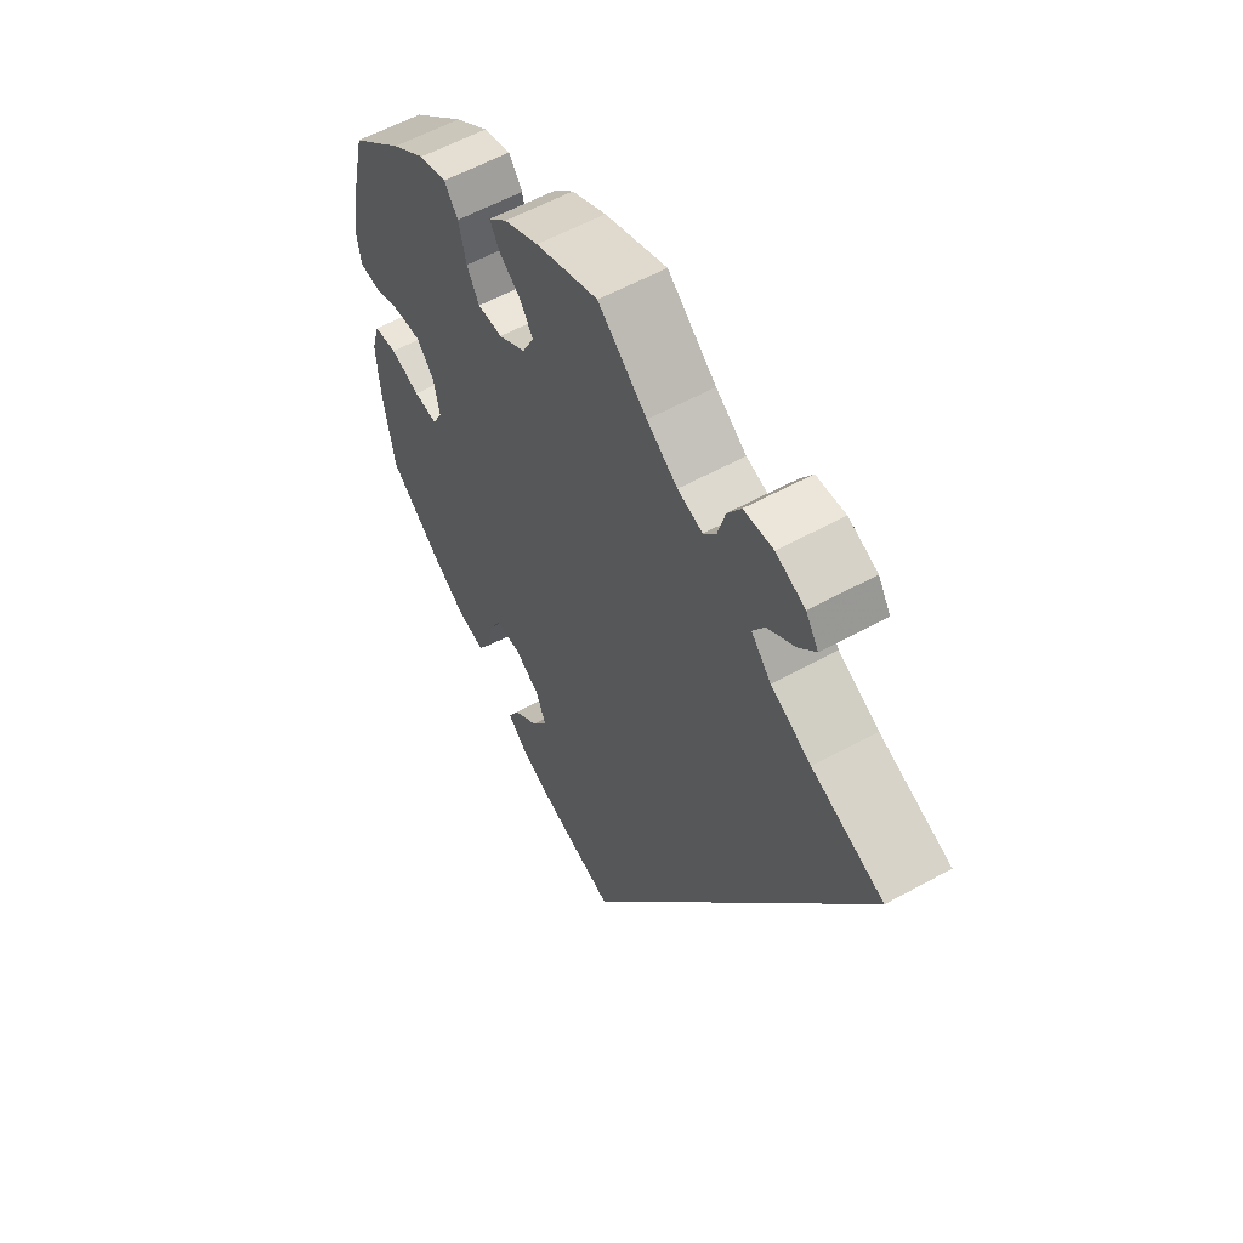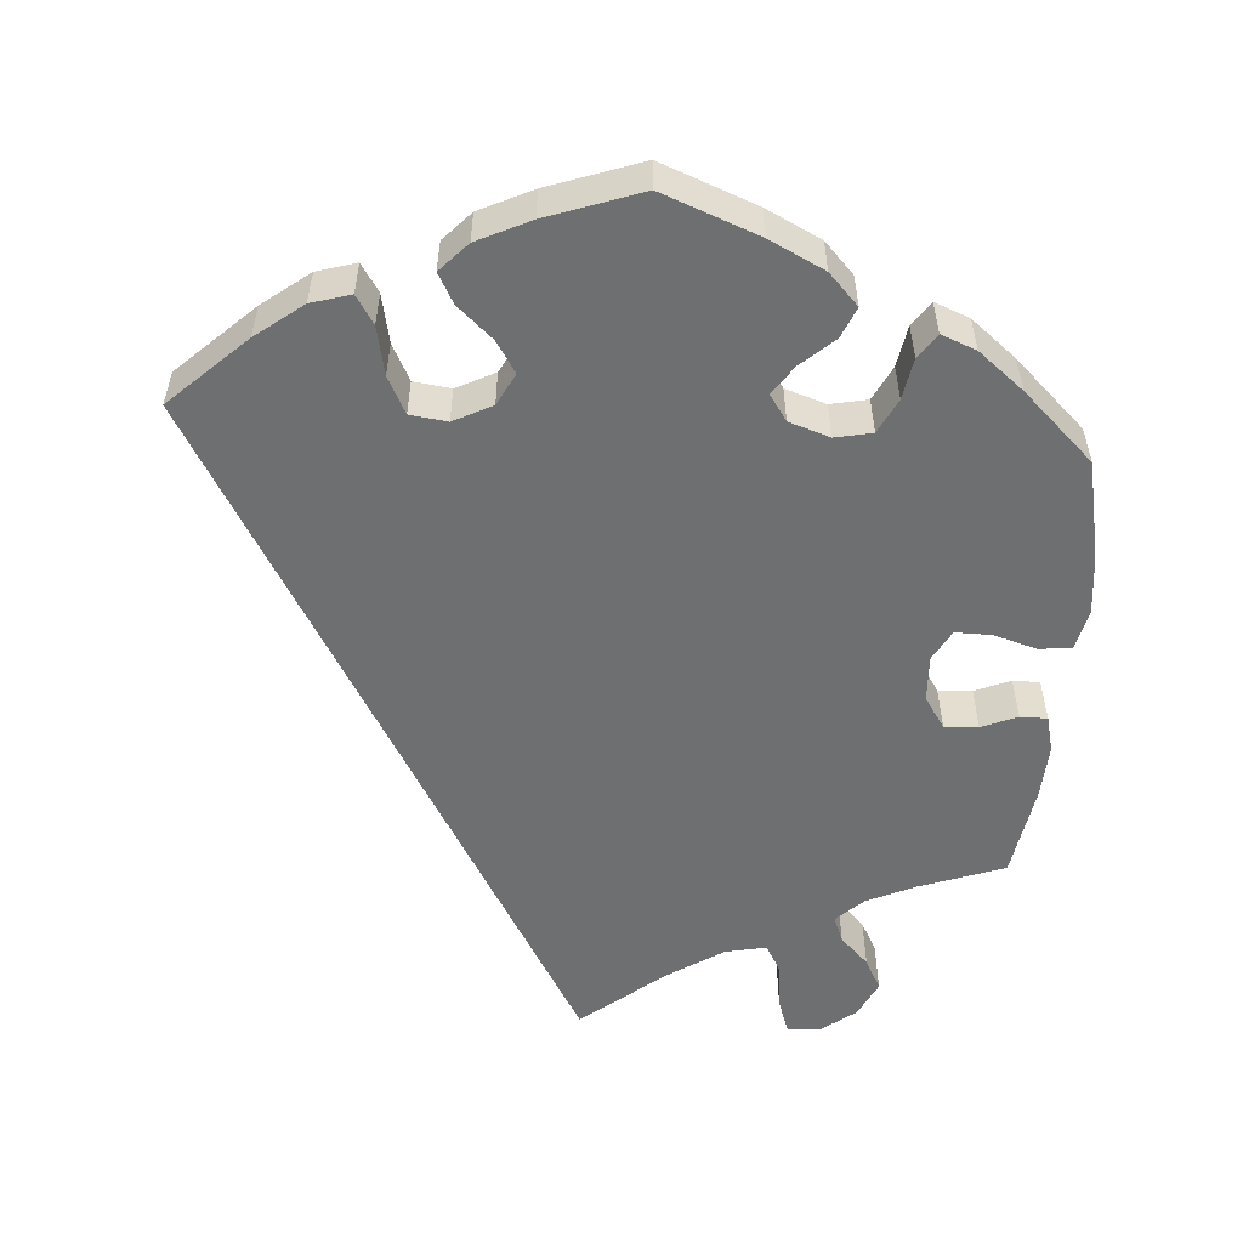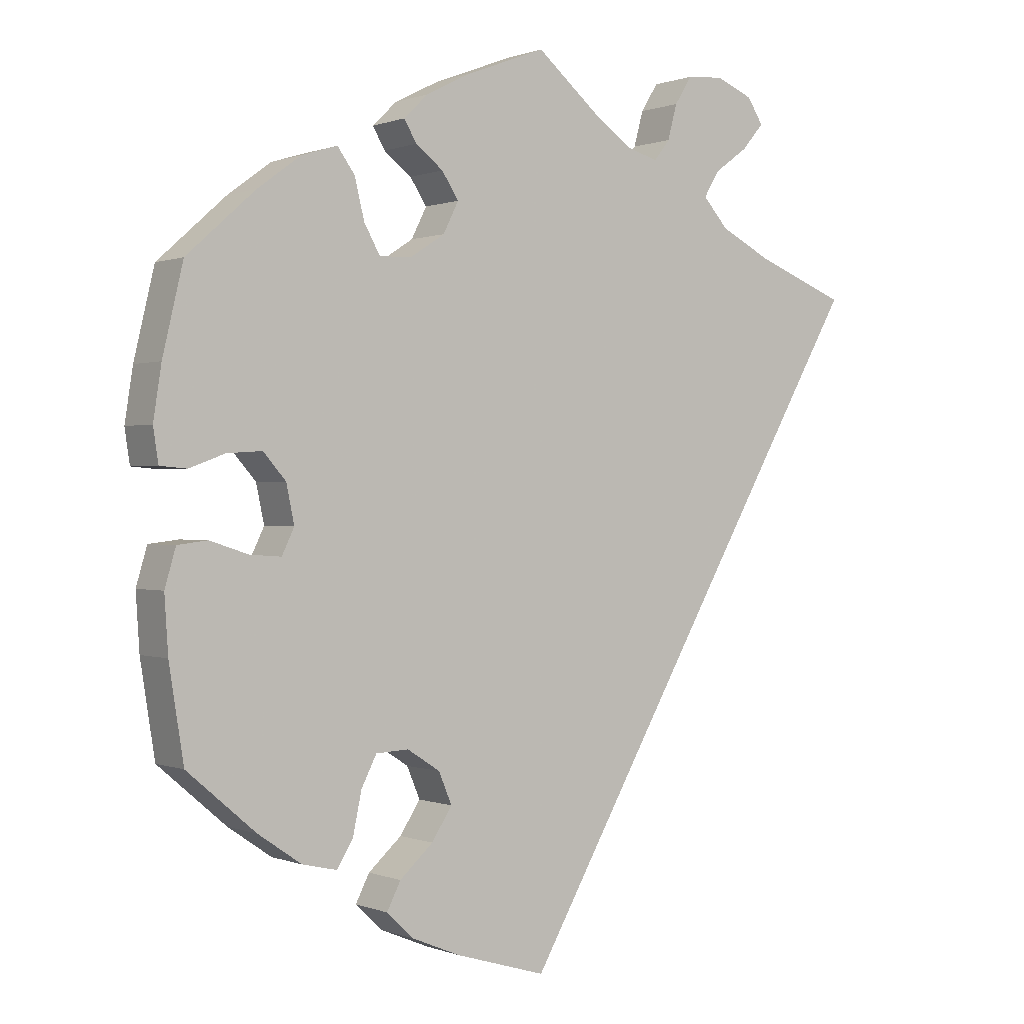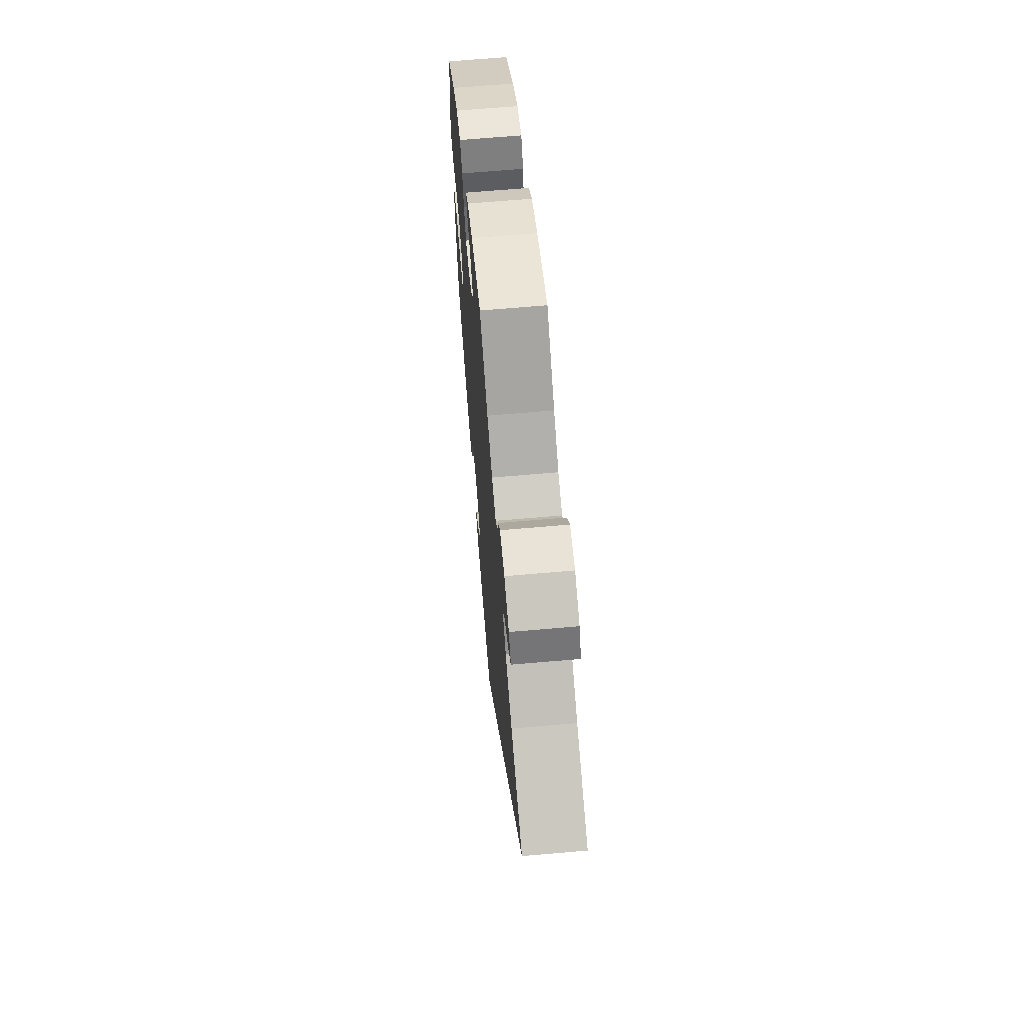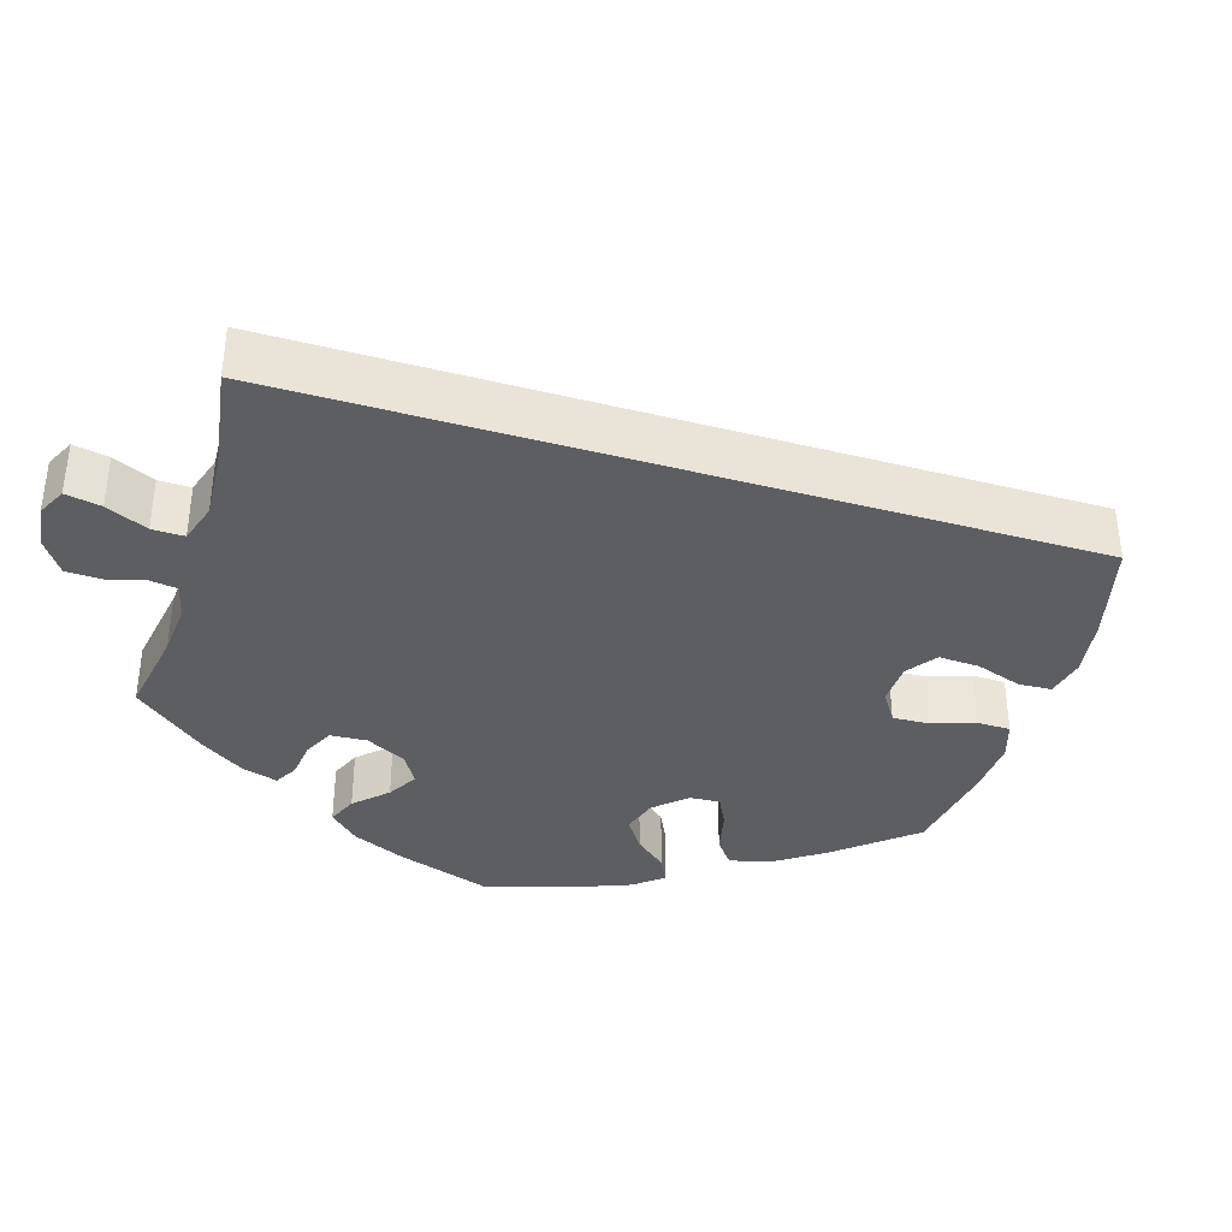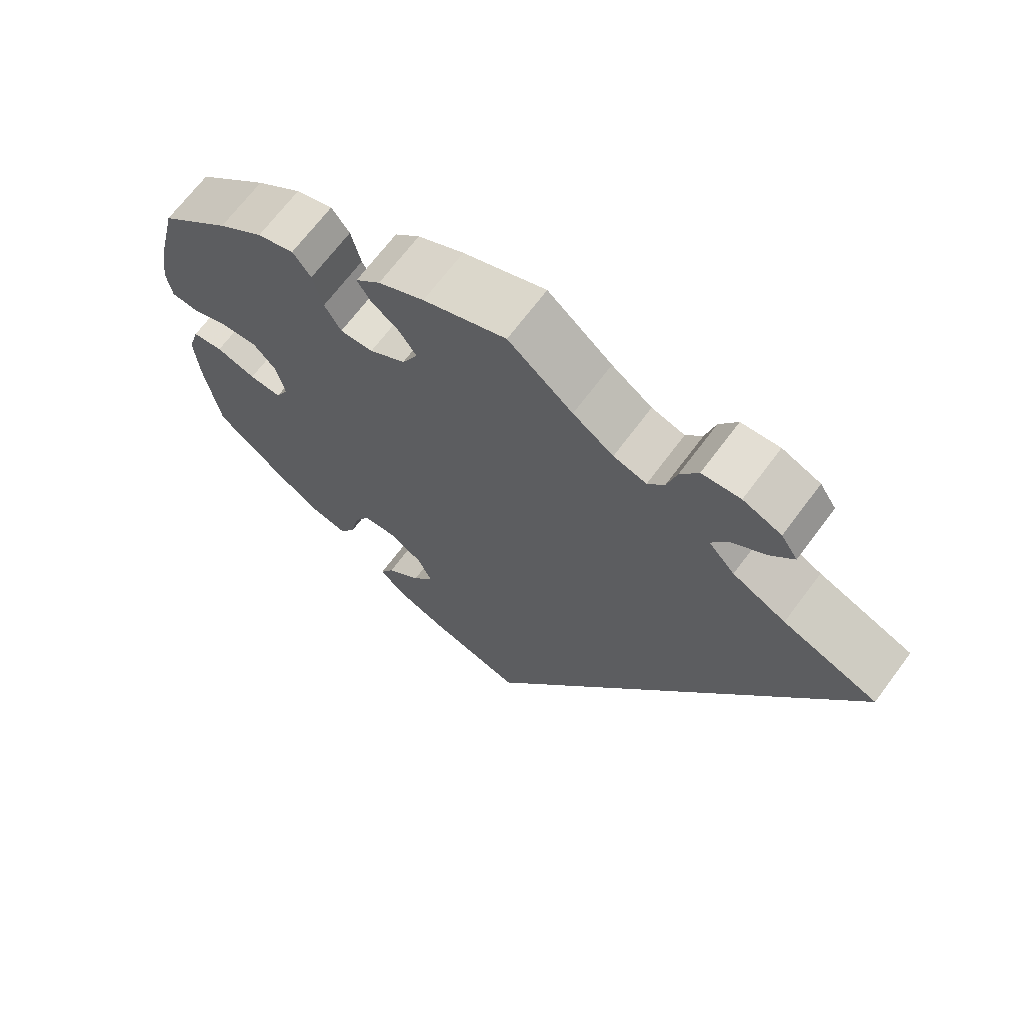
<metadata>
{"format":"obj","ext":"obj","renderer":"f3d","projection":"perspective","resolution":1024,"background":"white","views":[{"elev":58.0,"azim":60.3,"up":"+Z"},{"elev":-54.5,"azim":-124.2,"up":"+Y"},{"elev":0.3,"azim":-35.9,"up":"+Z"},{"elev":66.7,"azim":85.0,"up":"+Z"},{"elev":-37.7,"azim":103.1,"up":"+Y"},{"elev":68.2,"azim":36.7,"up":"+Z"}]}
</metadata>
<code>
v -0.521 0.07 -0.163
v -0.526 0.07 -0.087
v -0.511 0.07 -0.036
v -0.47 0.07 -0.031
v -0.417 0.07 -0.048
v -0.374 0.07 -0.051
v -0.357 0.07 -0.016
v -0.368 0.07 0.036
v -0.399 0.07 0.071
v -0.447 0.07 0.068
v -0.496 0.07 0.05
v -0.533 0.07 0.053
v -0.54 0.07 0.099
v -0.529 0.07 0.17
v -0.501 0.07 0.288
v -0.407 0.07 0.372
v -0.347 0.07 0.416
v -0.298 0.07 0.431
v -0.274 0.07 0.398
v -0.261 0.07 0.344
v -0.239 0.07 0.305
v -0.195 0.07 0.306
v -0.147 0.07 0.337
v -0.126 0.07 0.379
v -0.149 0.07 0.414
v -0.187 0.07 0.443
v -0.204 0.07 0.472
v -0.171 0.07 0.504
v -0.11 0.07 0.535
v 0 0.07 0.577
v 0.086 0.07 0.505
v 0.14 0.07 0.467
v 0.184 0.07 0.454
v 0.206 0.07 0.482
v 0.219 0.07 0.53
v 0.243 0.07 0.568
v 0.294 0.07 0.572
v 0.345 0.07 0.551
v 0.367 0.07 0.517
v 0.337 0.07 0.482
v 0.29 0.07 0.448
v 0.269 0.07 0.413
v 0.304 0.07 0.374
v 0.375 0.07 0.338
v 0.501 0.07 0.289
v 0 0.07 -0.578
v -0.124 0.07 -0.541
v -0.192 0.07 -0.513
v -0.229 0.07 -0.478
v -0.21 0.07 -0.441
v -0.164 0.07 -0.4
v -0.136 0.07 -0.357
v -0.154 0.07 -0.314
v -0.199 0.07 -0.285
v -0.244 0.07 -0.287
v -0.265 0.07 -0.328
v -0.277 0.07 -0.385
v -0.299 0.07 -0.421
v -0.347 0.07 -0.41
v -0.407 0.07 -0.369
v -0.501 0.07 -0.289
v -0.521 0 -0.163
v -0.526 0 -0.087
v -0.511 0 -0.036
v -0.47 0 -0.031
v -0.417 0 -0.048
v -0.374 0 -0.051
v -0.357 0 -0.016
v -0.368 0 0.036
v -0.399 0 0.071
v -0.447 0 0.068
v -0.496 0 0.05
v -0.533 0 0.053
v -0.54 0 0.099
v -0.529 0 0.17
v -0.501 0 0.288
v -0.407 0 0.372
v -0.347 0 0.416
v -0.298 0 0.431
v -0.274 0 0.398
v -0.261 0 0.344
v -0.239 0 0.305
v -0.195 0 0.306
v -0.147 0 0.337
v -0.126 0 0.379
v -0.149 0 0.414
v -0.187 0 0.443
v -0.204 0 0.472
v -0.171 0 0.504
v -0.11 0 0.535
v 0 0 0.577
v 0.086 0 0.505
v 0.14 0 0.467
v 0.184 0 0.454
v 0.206 0 0.482
v 0.219 0 0.53
v 0.243 0 0.568
v 0.294 0 0.572
v 0.345 0 0.551
v 0.367 0 0.517
v 0.337 0 0.482
v 0.29 0 0.448
v 0.269 0 0.413
v 0.304 0 0.374
v 0.375 0 0.338
v 0.501 0 0.289
v 0 0 -0.578
v -0.124 0 -0.541
v -0.192 0 -0.513
v -0.229 0 -0.478
v -0.21 0 -0.441
v -0.164 0 -0.4
v -0.136 0 -0.357
v -0.154 0 -0.314
v -0.199 0 -0.285
v -0.244 0 -0.287
v -0.265 0 -0.328
v -0.277 0 -0.385
v -0.299 0 -0.421
v -0.347 0 -0.41
v -0.407 0 -0.369
v -0.501 0 -0.289
f 56 57 58 59
f 55 56 59 60
f 48 49 50 51
f 48 51 52
f 47 48 52
f 44 45 46 47
f 43 44 47 52
f 42 43 52 53
f 38 39 40 41
f 38 41 42
f 34 35 36 37
f 33 34 37 38
f 28 29 30 31
f 28 31 32
f 25 26 27 28
f 24 25 28 32
f 23 24 32 33
f 17 18 19 20
f 17 20 21
f 16 17 21
f 15 16 21
f 14 15 21 22
f 10 11 12 13
f 9 10 13 14
f 2 3 4 5
f 2 5 6
f 1 2 6
f 55 60 61 1
f 38 42 53 54
f 33 38 54 55
f 22 23 33 55
f 9 14 22
f 8 9 22
f 7 8 22 55
f 6 7 55
f 1 6 55
f 120 119 118 117
f 121 120 117 116
f 112 111 110 109
f 113 112 109
f 113 109 108
f 108 107 106 105
f 113 108 105 104
f 114 113 104 103
f 102 101 100 99
f 103 102 99
f 98 97 96 95
f 99 98 95 94
f 92 91 90 89
f 93 92 89
f 89 88 87 86
f 93 89 86 85
f 94 93 85 84
f 81 80 79 78
f 82 81 78
f 82 78 77
f 82 77 76
f 83 82 76 75
f 74 73 72 71
f 75 74 71 70
f 66 65 64 63
f 67 66 63
f 67 63 62
f 62 122 121 116
f 115 114 103 99
f 116 115 99 94
f 116 94 84 83
f 83 75 70
f 83 70 69
f 116 83 69 68
f 116 68 67
f 116 67 62
f 1 62 63 2
f 2 63 64 3
f 3 64 65 4
f 4 65 66 5
f 5 66 67 6
f 6 67 68 7
f 7 68 69 8
f 8 69 70 9
f 9 70 71 10
f 10 71 72 11
f 11 72 73 12
f 12 73 74 13
f 13 74 75 14
f 14 75 76 15
f 15 76 77 16
f 16 77 78 17
f 17 78 79 18
f 18 79 80 19
f 19 80 81 20
f 20 81 82 21
f 21 82 83 22
f 22 83 84 23
f 23 84 85 24
f 24 85 86 25
f 25 86 87 26
f 26 87 88 27
f 27 88 89 28
f 28 89 90 29
f 29 90 91 30
f 30 91 92 31
f 31 92 93 32
f 32 93 94 33
f 33 94 95 34
f 34 95 96 35
f 35 96 97 36
f 36 97 98 37
f 37 98 99 38
f 38 99 100 39
f 39 100 101 40
f 40 101 102 41
f 41 102 103 42
f 42 103 104 43
f 43 104 105 44
f 44 105 106 45
f 45 106 107 46
f 46 107 108 47
f 47 108 109 48
f 48 109 110 49
f 49 110 111 50
f 50 111 112 51
f 51 112 113 52
f 52 113 114 53
f 53 114 115 54
f 54 115 116 55
f 55 116 117 56
f 56 117 118 57
f 57 118 119 58
f 58 119 120 59
f 59 120 121 60
f 60 121 122 61
f 61 122 62 1

</code>
